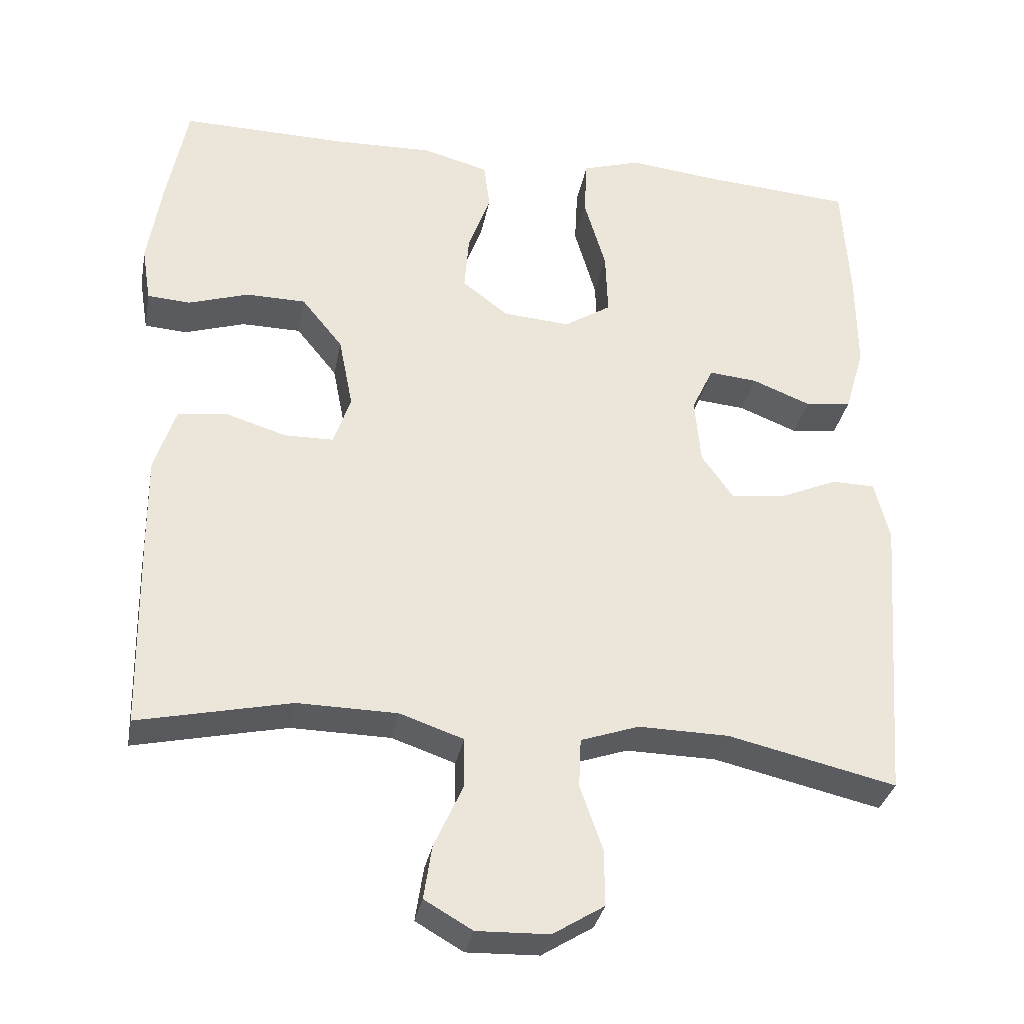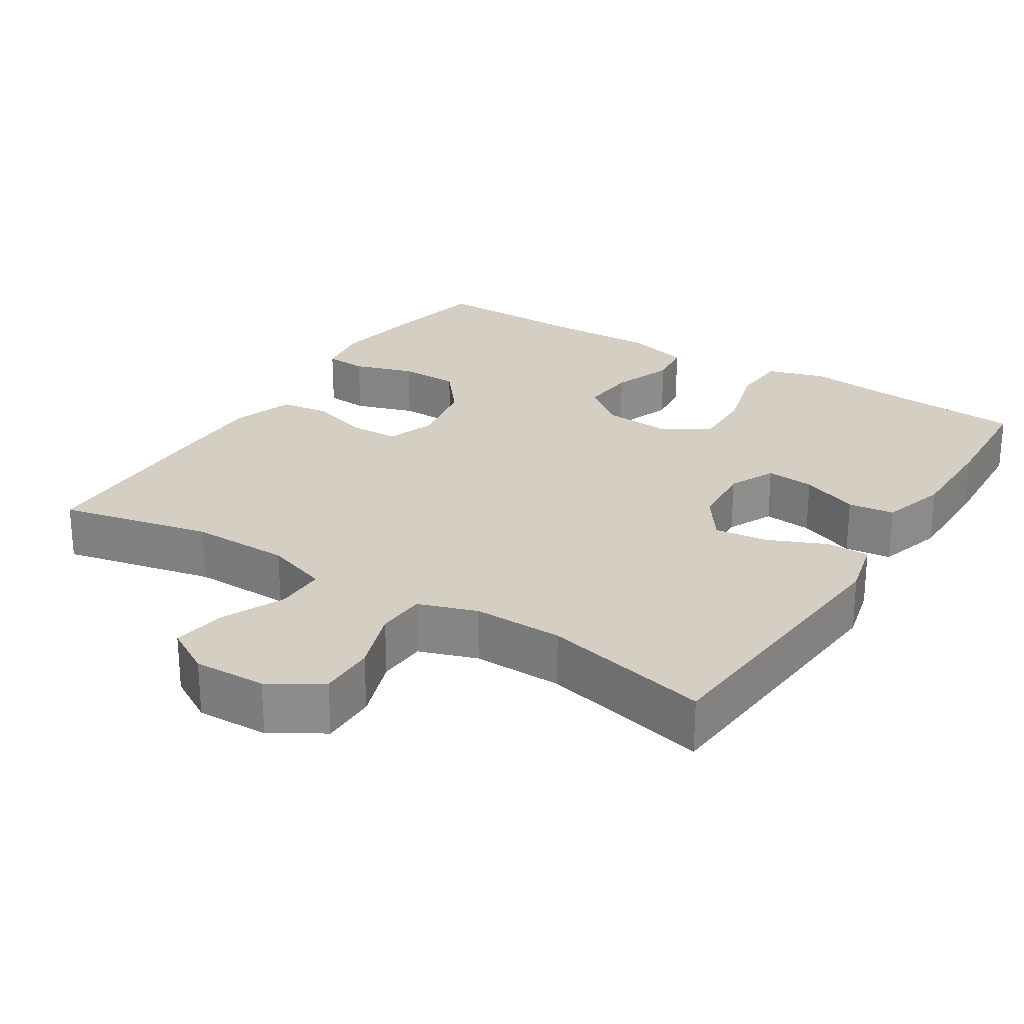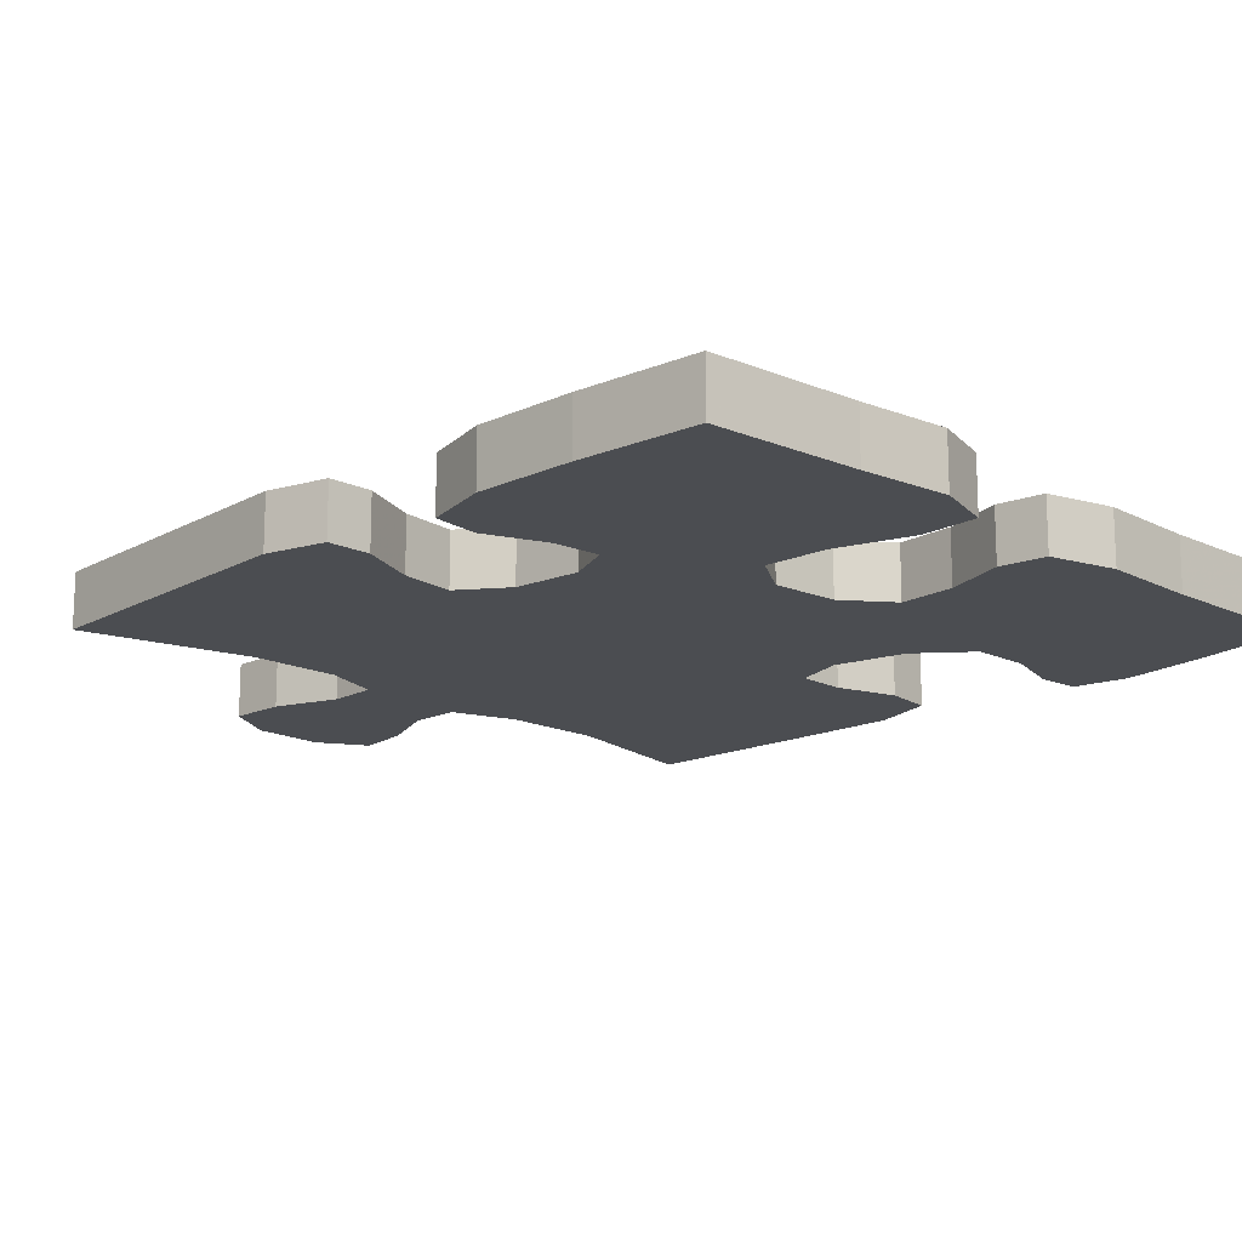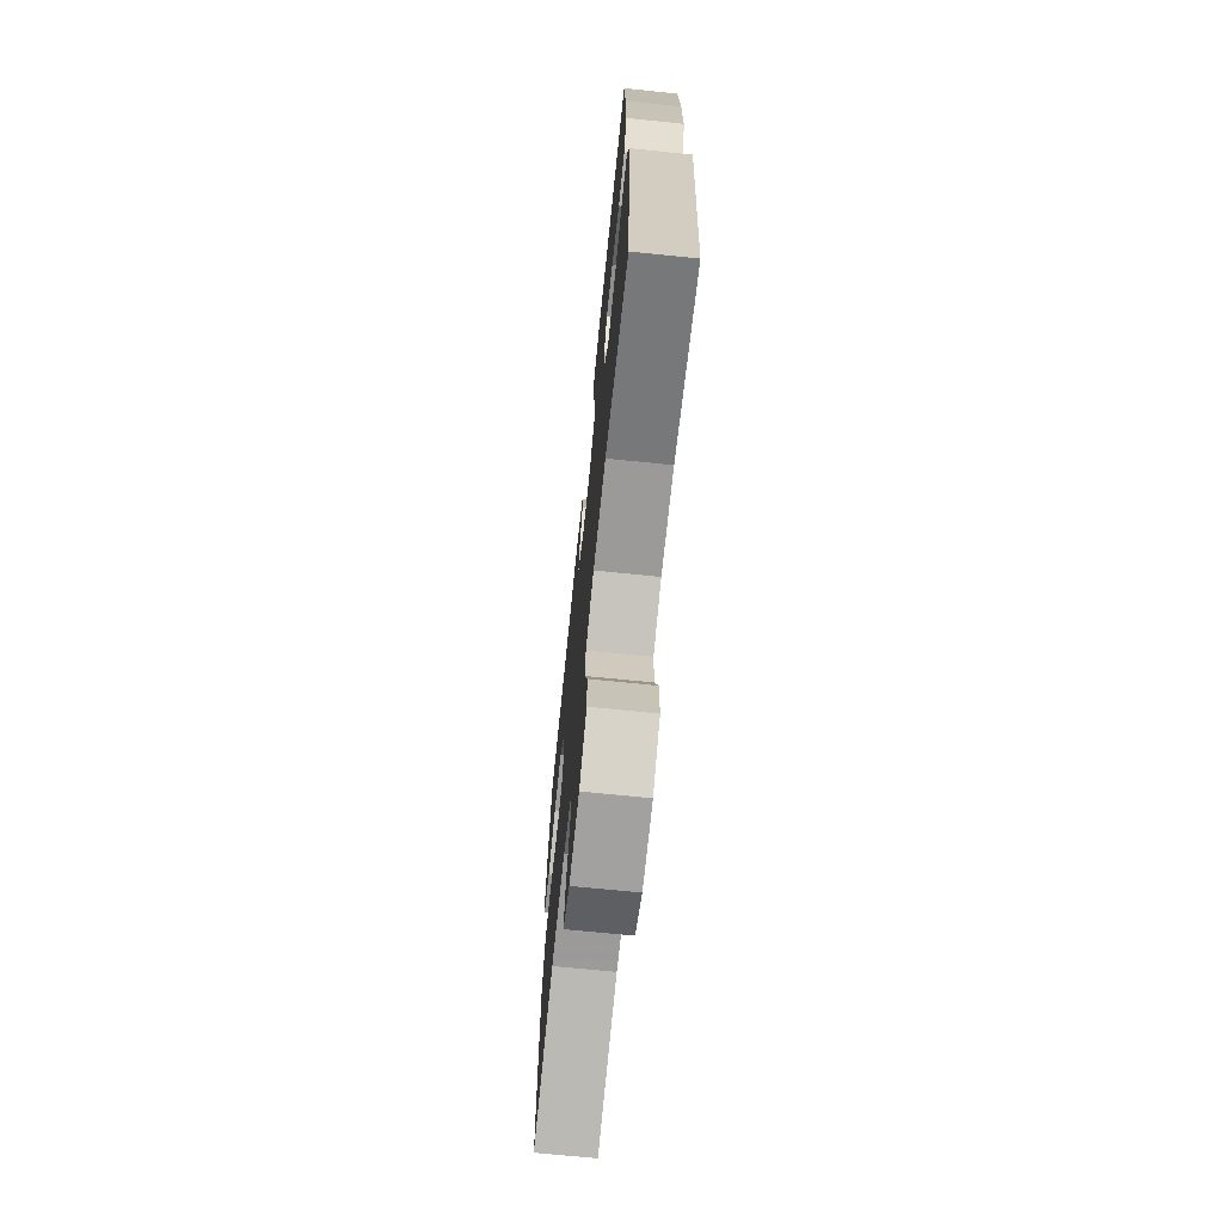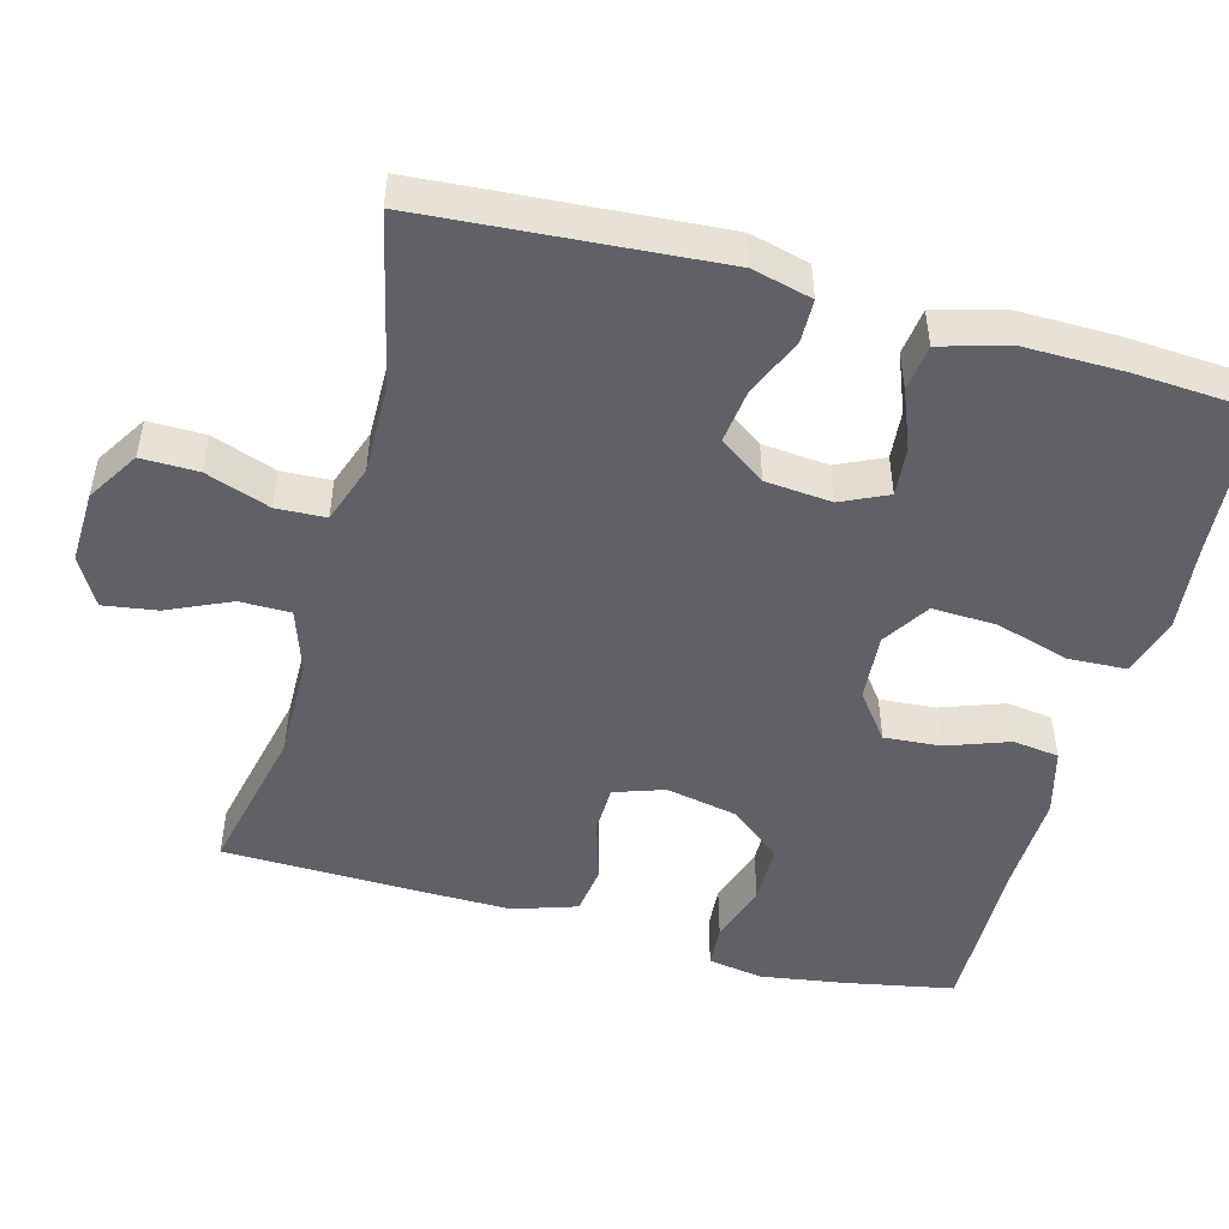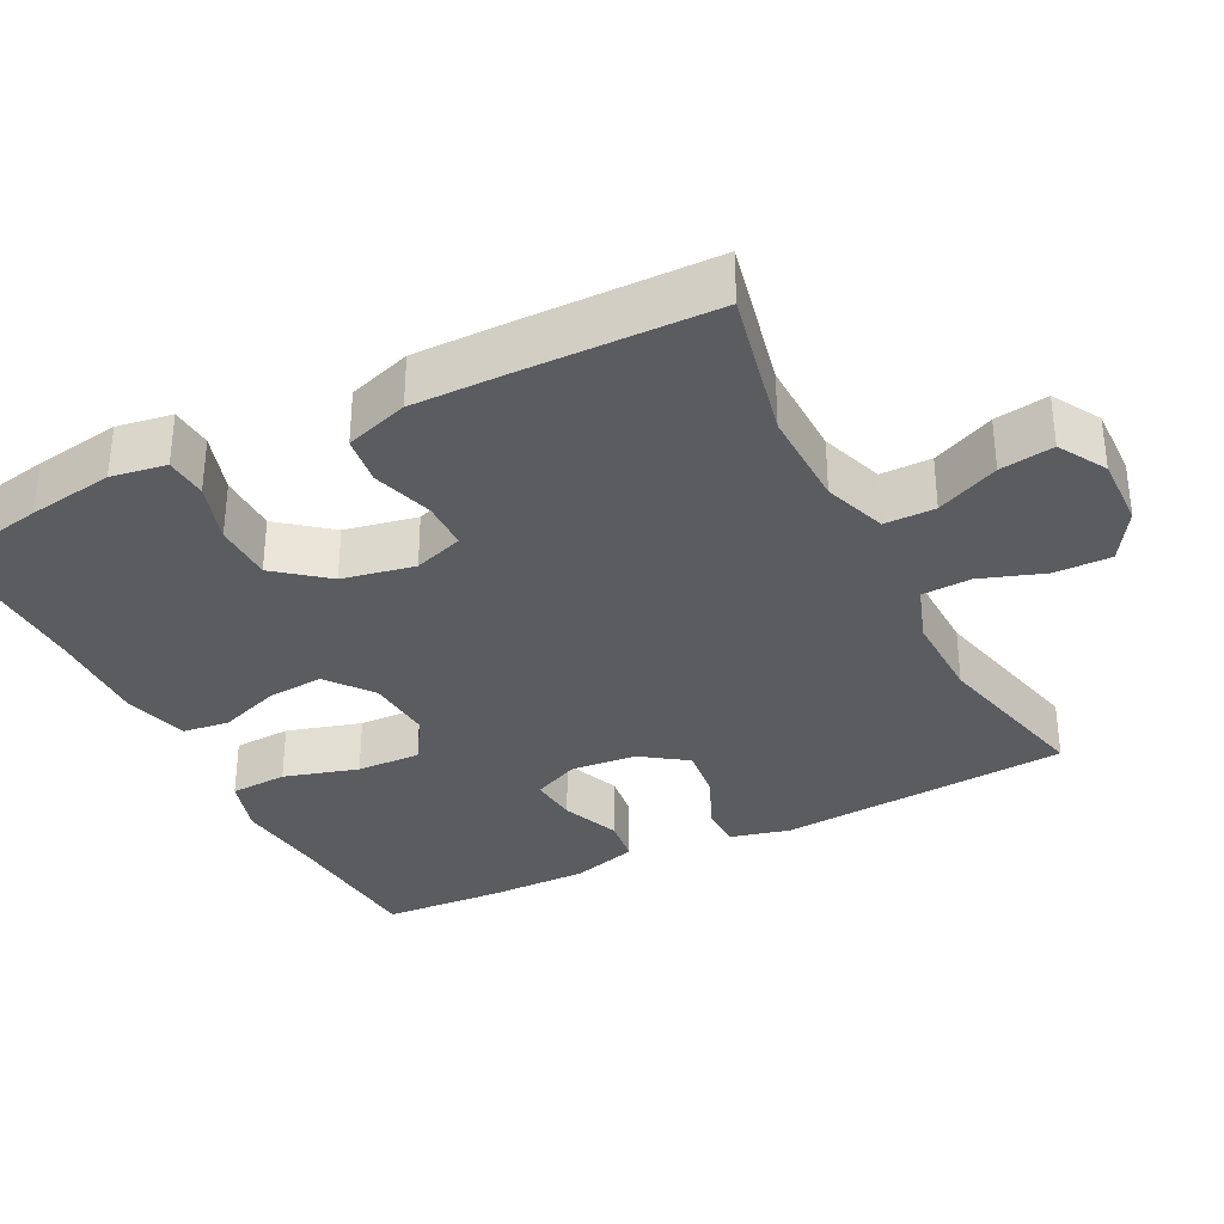
<metadata>
{"format":"obj","ext":"obj","renderer":"f3d","projection":"perspective","resolution":1024,"background":"white","views":[{"elev":-32.7,"azim":169.4,"up":"+Z"},{"elev":25.4,"azim":-147.6,"up":"+Y"},{"elev":-15.7,"azim":-45.4,"up":"+Y"},{"elev":-70.4,"azim":-95.8,"up":"+Z"},{"elev":-49.3,"azim":-105.3,"up":"+Y"},{"elev":-33.6,"azim":116.9,"up":"+Y"}]}
</metadata>
<code>
v -0.5 0.07 0.5
v -0.299 0.07 0.515
v -0.179 0.07 0.528
v -0.101 0.07 0.504
v -0.097 0.07 0.427
v -0.126 0.07 0.327
v -0.129 0.07 0.241
v -0.066 0.07 0.201
v 0.024 0.07 0.208
v 0.085 0.07 0.255
v 0.079 0.07 0.331
v 0.049 0.07 0.414
v 0.057 0.07 0.476
v 0.146 0.07 0.5
v 0.279 0.07 0.496
v 0.5 0.07 0.5
v 0.528 0.07 0.356
v 0.546 0.07 0.241
v 0.534 0.07 0.167
v 0.477 0.07 0.163
v 0.396 0.07 0.189
v 0.316 0.07 0.188
v 0.261 0.07 0.12
v 0.242 0.07 0.023
v 0.265 0.07 -0.044
v 0.33 0.07 -0.045
v 0.412 0.07 -0.02
v 0.478 0.07 -0.029
v 0.506 0.07 -0.114
v 0.505 0.07 -0.241
v 0.5 0.07 -0.5
v 0.296 0.07 -0.455
v 0.162 0.07 -0.457
v 0.077 0.07 -0.486
v 0.077 0.07 -0.554
v 0.115 0.07 -0.638
v 0.126 0.07 -0.71
v 0.062 0.07 -0.747
v -0.035 0.07 -0.744
v -0.104 0.07 -0.701
v -0.103 0.07 -0.625
v -0.073 0.07 -0.539
v -0.076 0.07 -0.473
v -0.154 0.07 -0.446
v -0.275 0.07 -0.448
v -0.5 0.07 -0.5
v -0.53 0.07 -0.107
v -0.51 0.07 -0.027
v -0.452 0.07 -0.026
v -0.374 0.07 -0.06
v -0.302 0.07 -0.069
v -0.259 0.07 -0.008
v -0.251 0.07 0.081
v -0.28 0.07 0.143
v -0.345 0.07 0.137
v -0.423 0.07 0.106
v -0.485 0.07 0.114
v -0.511 0.07 0.203
v -0.51 0.07 0.337
v -0.5 0 0.5
v -0.299 0 0.515
v -0.179 0 0.528
v -0.101 0 0.504
v -0.097 0 0.427
v -0.126 0 0.327
v -0.129 0 0.241
v -0.066 0 0.201
v 0.024 0 0.208
v 0.085 0 0.255
v 0.079 0 0.331
v 0.049 0 0.414
v 0.057 0 0.476
v 0.146 0 0.5
v 0.279 0 0.496
v 0.5 0 0.5
v 0.528 0 0.356
v 0.546 0 0.241
v 0.534 0 0.167
v 0.477 0 0.163
v 0.396 0 0.189
v 0.316 0 0.188
v 0.261 0 0.12
v 0.242 0 0.023
v 0.265 0 -0.044
v 0.33 0 -0.045
v 0.412 0 -0.02
v 0.478 0 -0.029
v 0.506 0 -0.114
v 0.505 0 -0.241
v 0.5 0 -0.5
v 0.296 0 -0.455
v 0.162 0 -0.457
v 0.077 0 -0.486
v 0.077 0 -0.554
v 0.115 0 -0.638
v 0.126 0 -0.71
v 0.062 0 -0.747
v -0.035 0 -0.744
v -0.104 0 -0.701
v -0.103 0 -0.625
v -0.073 0 -0.539
v -0.076 0 -0.473
v -0.154 0 -0.446
v -0.275 0 -0.448
v -0.5 0 -0.5
v -0.53 0 -0.107
v -0.51 0 -0.027
v -0.452 0 -0.026
v -0.374 0 -0.06
v -0.302 0 -0.069
v -0.259 0 -0.008
v -0.251 0 0.081
v -0.28 0 0.143
v -0.345 0 0.137
v -0.423 0 0.106
v -0.485 0 0.114
v -0.511 0 0.203
v -0.51 0 0.337
f 59 1 2
f 58 59 2
f 57 58 2
f 56 57 2
f 55 56 2
f 4 5 6
f 3 4 6
f 2 3 6
f 55 2 6
f 54 55 6
f 53 54 6 7
f 52 53 7 8
f 51 52 8 9
f 48 49 50
f 47 48 50
f 46 47 50
f 45 46 50
f 44 45 50 51
f 51 9 10
f 44 51 10
f 43 44 10
f 40 41 42
f 39 40 42
f 38 39 42
f 37 38 42
f 36 37 42
f 35 36 42
f 34 35 42 43
f 33 34 43 10
f 30 31 32
f 29 30 32
f 28 29 32
f 27 28 32
f 26 27 32
f 25 26 32 33
f 33 10 11
f 25 33 11
f 24 25 11
f 19 20 21
f 18 19 21
f 17 18 21
f 16 17 21
f 15 16 21
f 15 21 22
f 13 14 15
f 12 13 15
f 11 12 15
f 24 11 15
f 23 24 15
f 15 22 23
f 61 60 118
f 61 118 117
f 61 117 116
f 61 116 115
f 61 115 114
f 65 64 63
f 65 63 62
f 65 62 61
f 65 61 114
f 65 114 113
f 66 65 113 112
f 67 66 112 111
f 68 67 111 110
f 109 108 107
f 109 107 106
f 109 106 105
f 109 105 104
f 110 109 104 103
f 69 68 110
f 69 110 103
f 69 103 102
f 101 100 99
f 101 99 98
f 101 98 97
f 101 97 96
f 101 96 95
f 101 95 94
f 102 101 94 93
f 69 102 93 92
f 91 90 89
f 91 89 88
f 91 88 87
f 91 87 86
f 91 86 85
f 92 91 85 84
f 70 69 92
f 70 92 84
f 70 84 83
f 80 79 78
f 80 78 77
f 80 77 76
f 80 76 75
f 80 75 74
f 81 80 74
f 74 73 72
f 74 72 71
f 74 71 70
f 74 70 83
f 74 83 82
f 82 81 74
f 1 60 61 2
f 2 61 62 3
f 3 62 63 4
f 4 63 64 5
f 5 64 65 6
f 6 65 66 7
f 7 66 67 8
f 8 67 68 9
f 9 68 69 10
f 10 69 70 11
f 11 70 71 12
f 12 71 72 13
f 13 72 73 14
f 14 73 74 15
f 15 74 75 16
f 16 75 76 17
f 17 76 77 18
f 18 77 78 19
f 19 78 79 20
f 20 79 80 21
f 21 80 81 22
f 22 81 82 23
f 23 82 83 24
f 24 83 84 25
f 25 84 85 26
f 26 85 86 27
f 27 86 87 28
f 28 87 88 29
f 29 88 89 30
f 30 89 90 31
f 31 90 91 32
f 32 91 92 33
f 33 92 93 34
f 34 93 94 35
f 35 94 95 36
f 36 95 96 37
f 37 96 97 38
f 38 97 98 39
f 39 98 99 40
f 40 99 100 41
f 41 100 101 42
f 42 101 102 43
f 43 102 103 44
f 44 103 104 45
f 45 104 105 46
f 46 105 106 47
f 47 106 107 48
f 48 107 108 49
f 49 108 109 50
f 50 109 110 51
f 51 110 111 52
f 52 111 112 53
f 53 112 113 54
f 54 113 114 55
f 55 114 115 56
f 56 115 116 57
f 57 116 117 58
f 58 117 118 59
f 59 118 60 1

</code>
